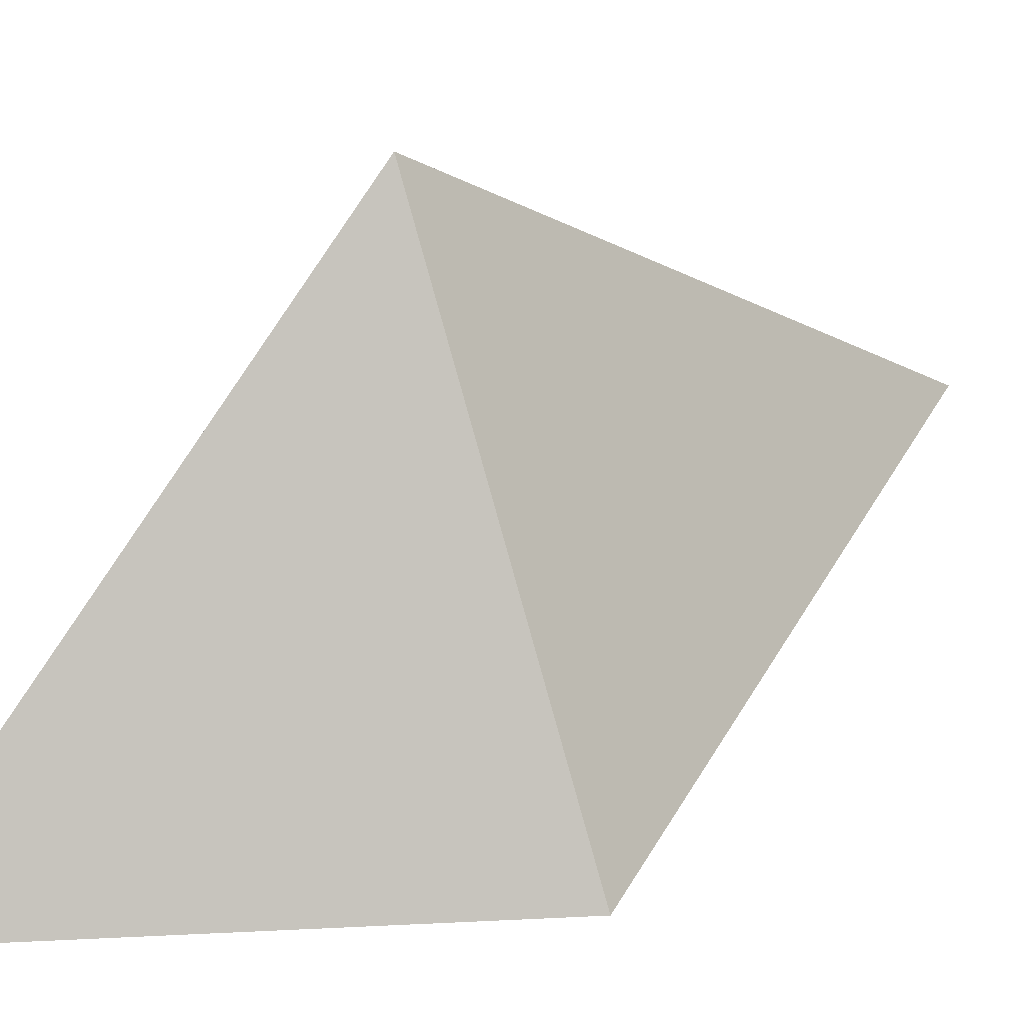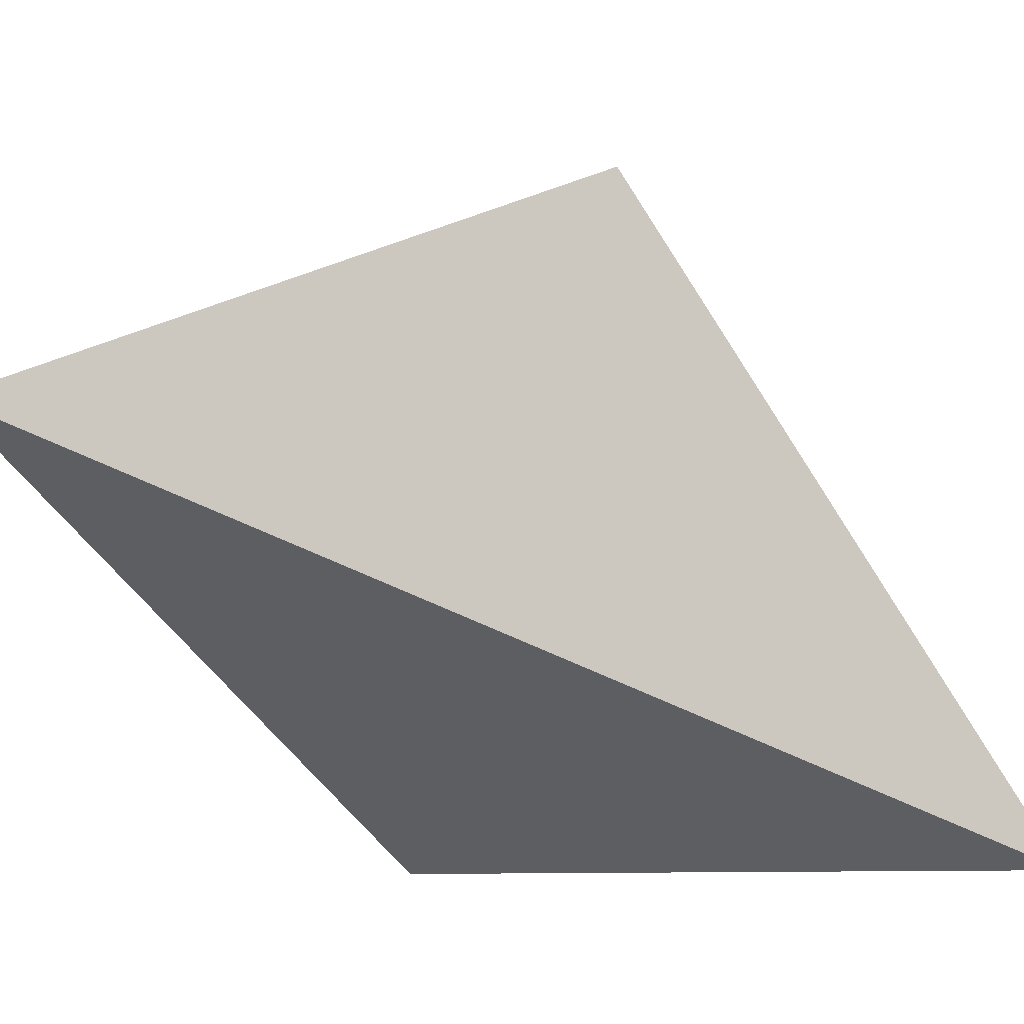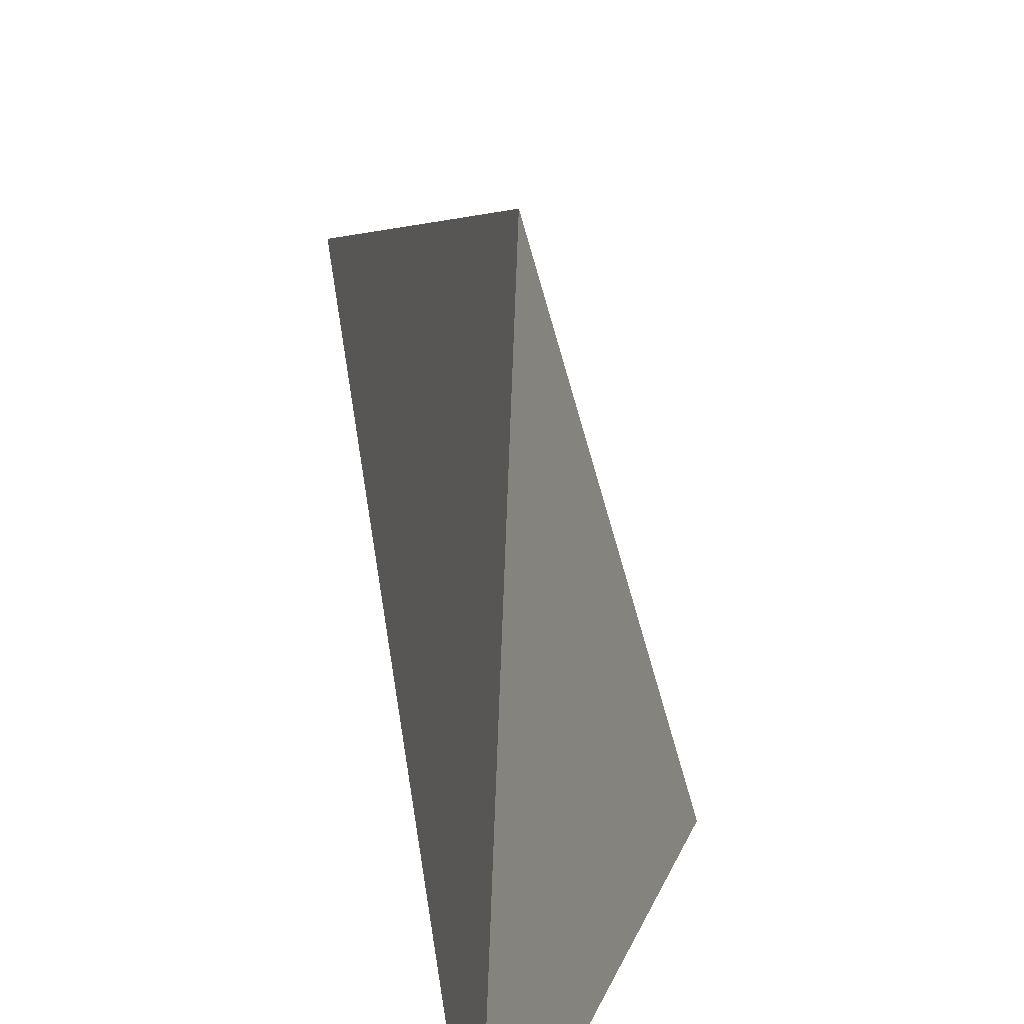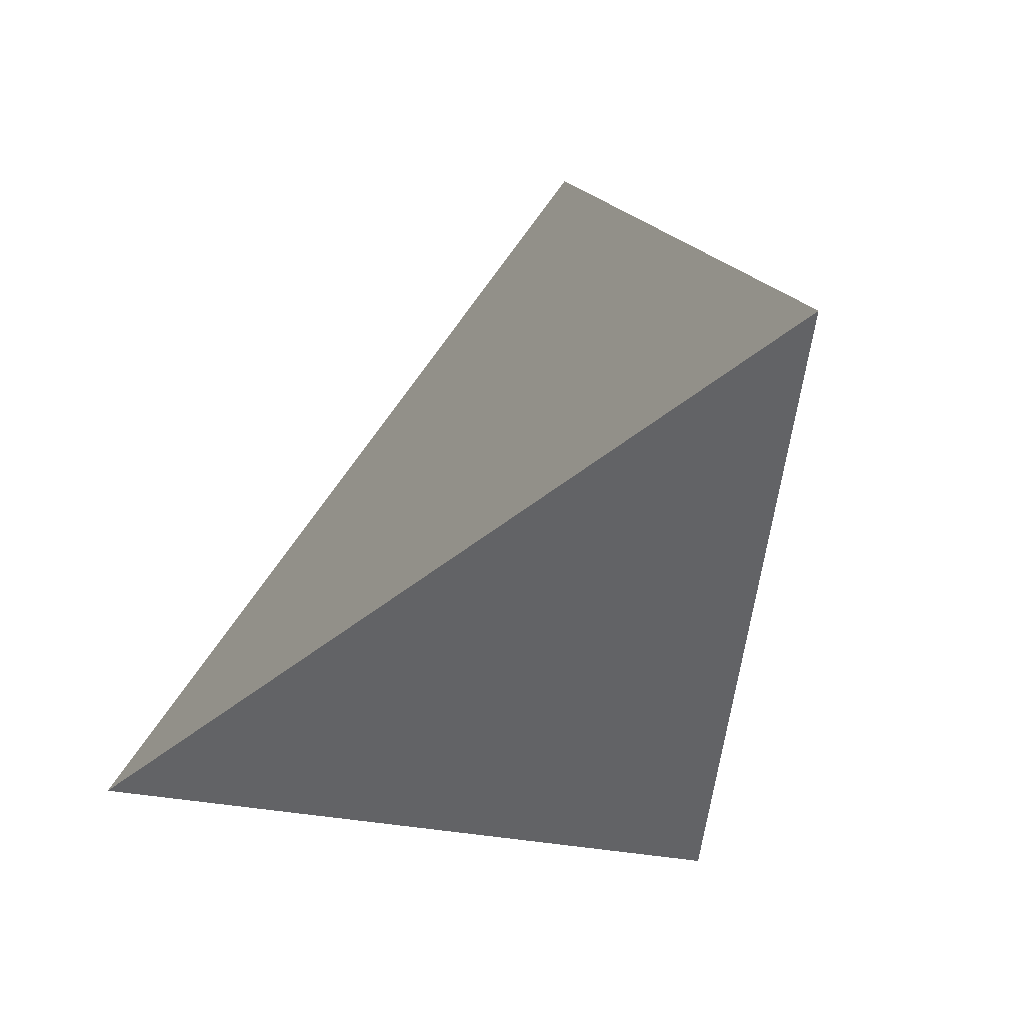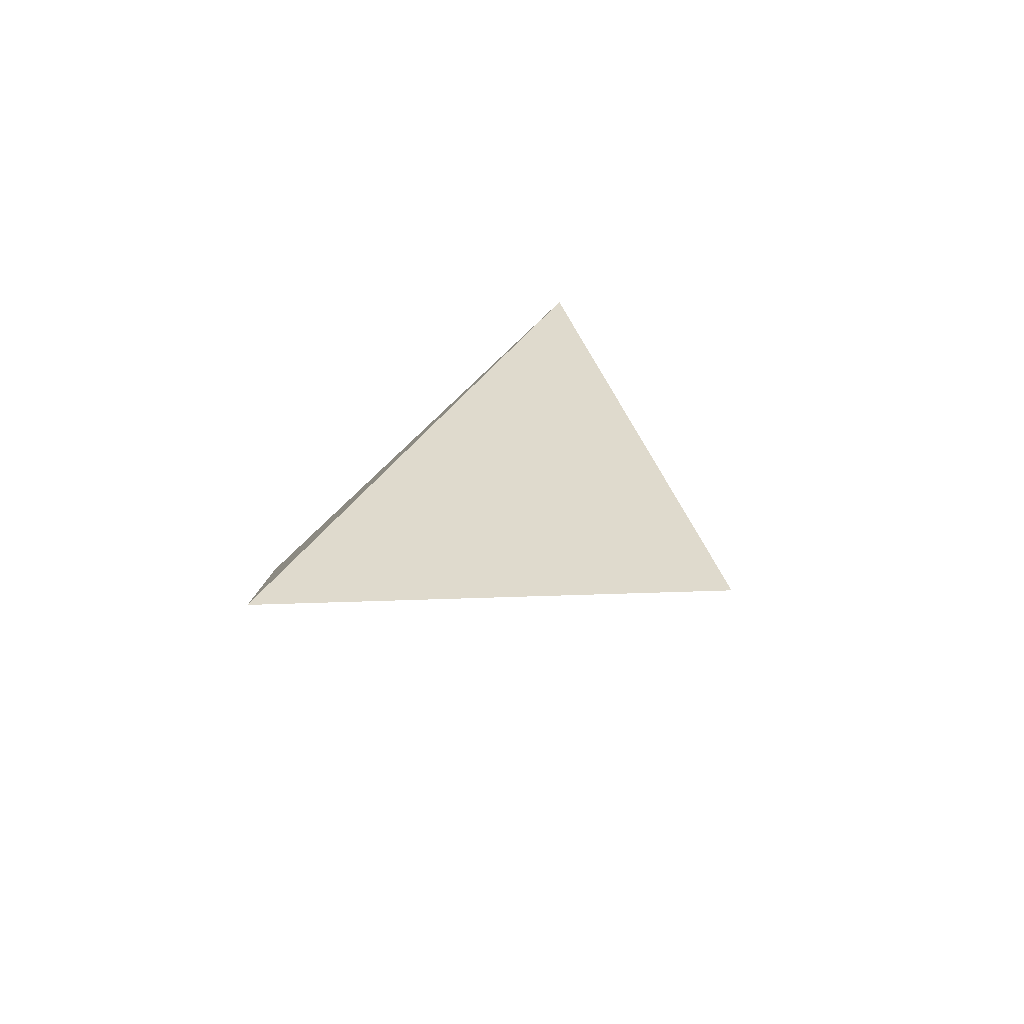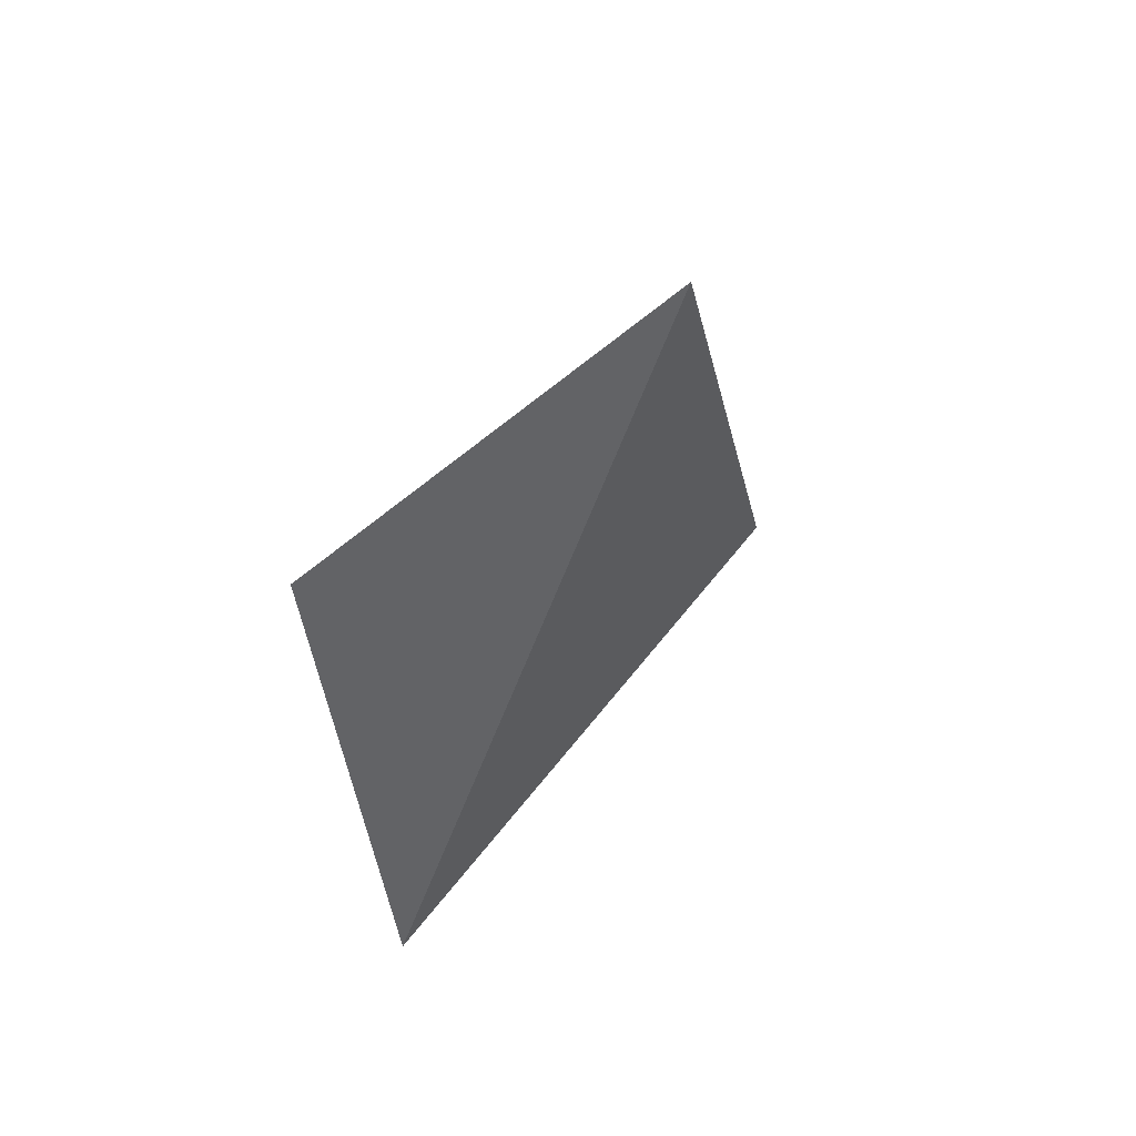
<metadata>
{"format":"obj","ext":"obj","renderer":"f3d","projection":"perspective","resolution":1024,"background":"white","views":[{"elev":11.5,"azim":-117.9,"up":"+Y"},{"elev":-5.1,"azim":58.4,"up":"+Y"},{"elev":24.9,"azim":177.9,"up":"+Y"},{"elev":-42.1,"azim":155.1,"up":"+Y"},{"elev":-68.5,"azim":76.7,"up":"+Z"},{"elev":48.4,"azim":56.7,"up":"+Z"}]}
</metadata>
<code>
v -0.09126 0.265 0.09383
v -0.1676 -0.02249 0.1463
v -0.06952 -0.02249 -0.1211
v -0.01368 0.1408 0.4101
f 2 1 3
f 3 1 4
f 4 1 2
f 4 2 3

</code>
